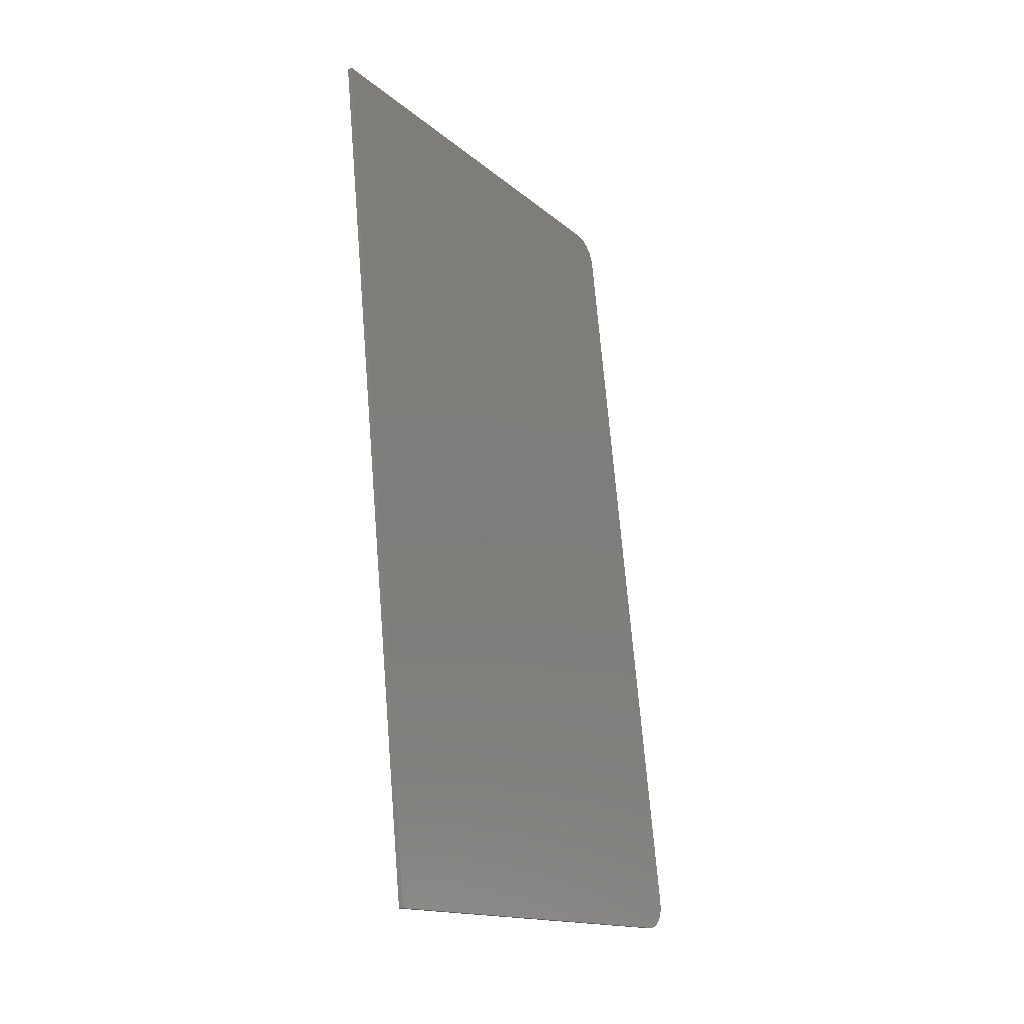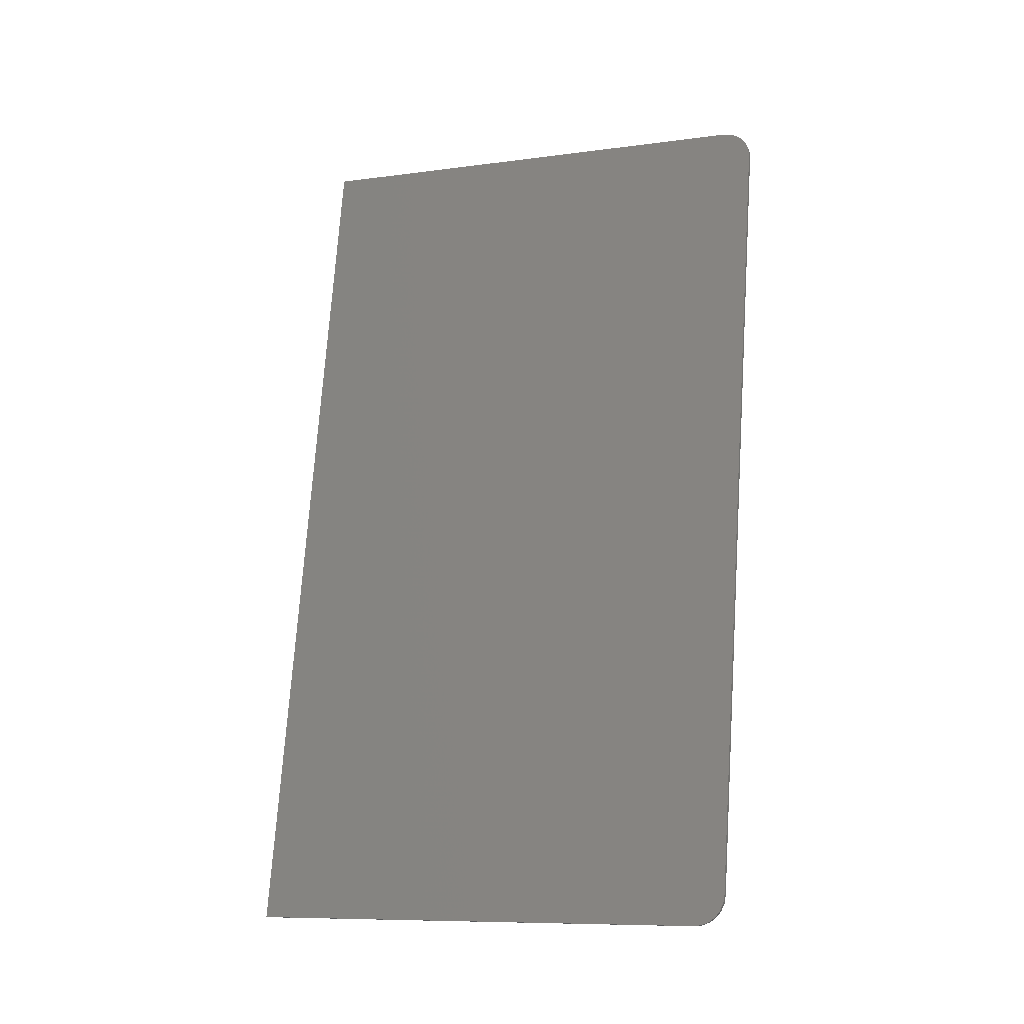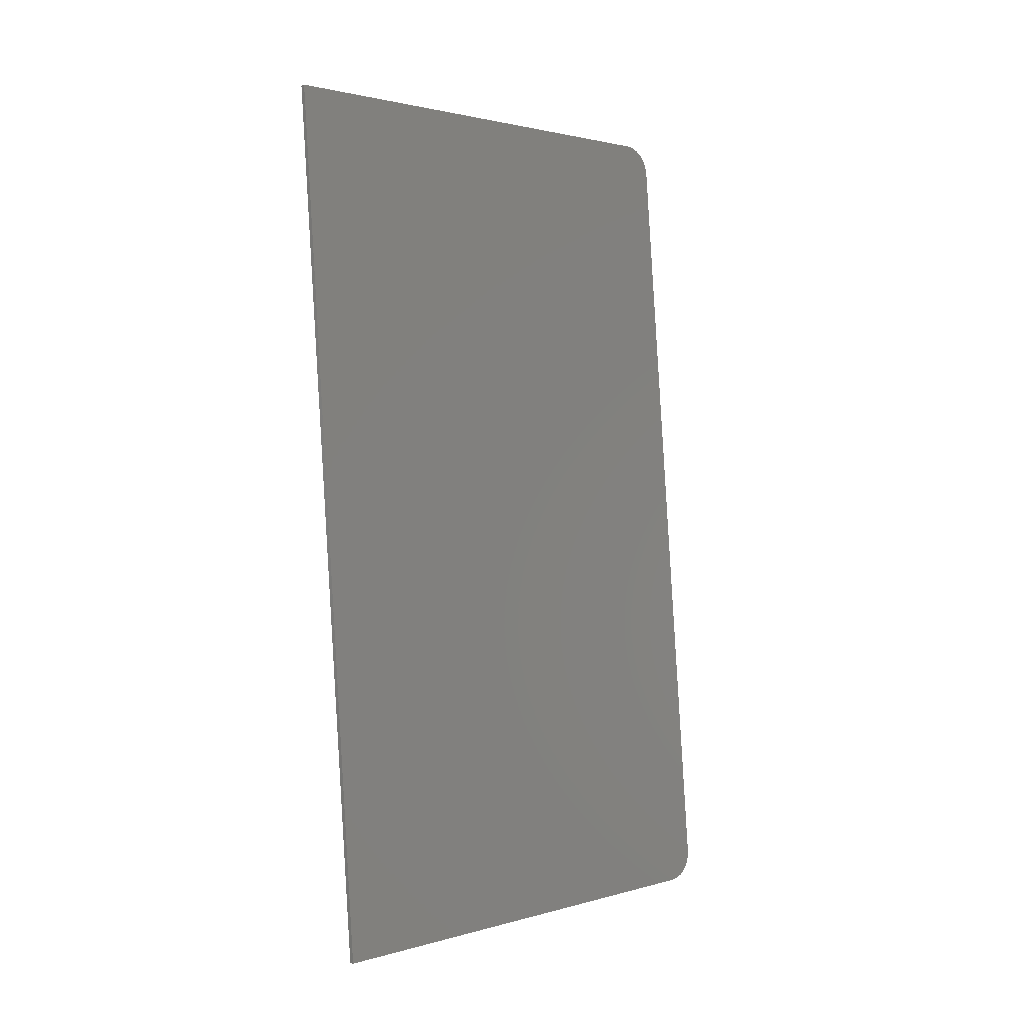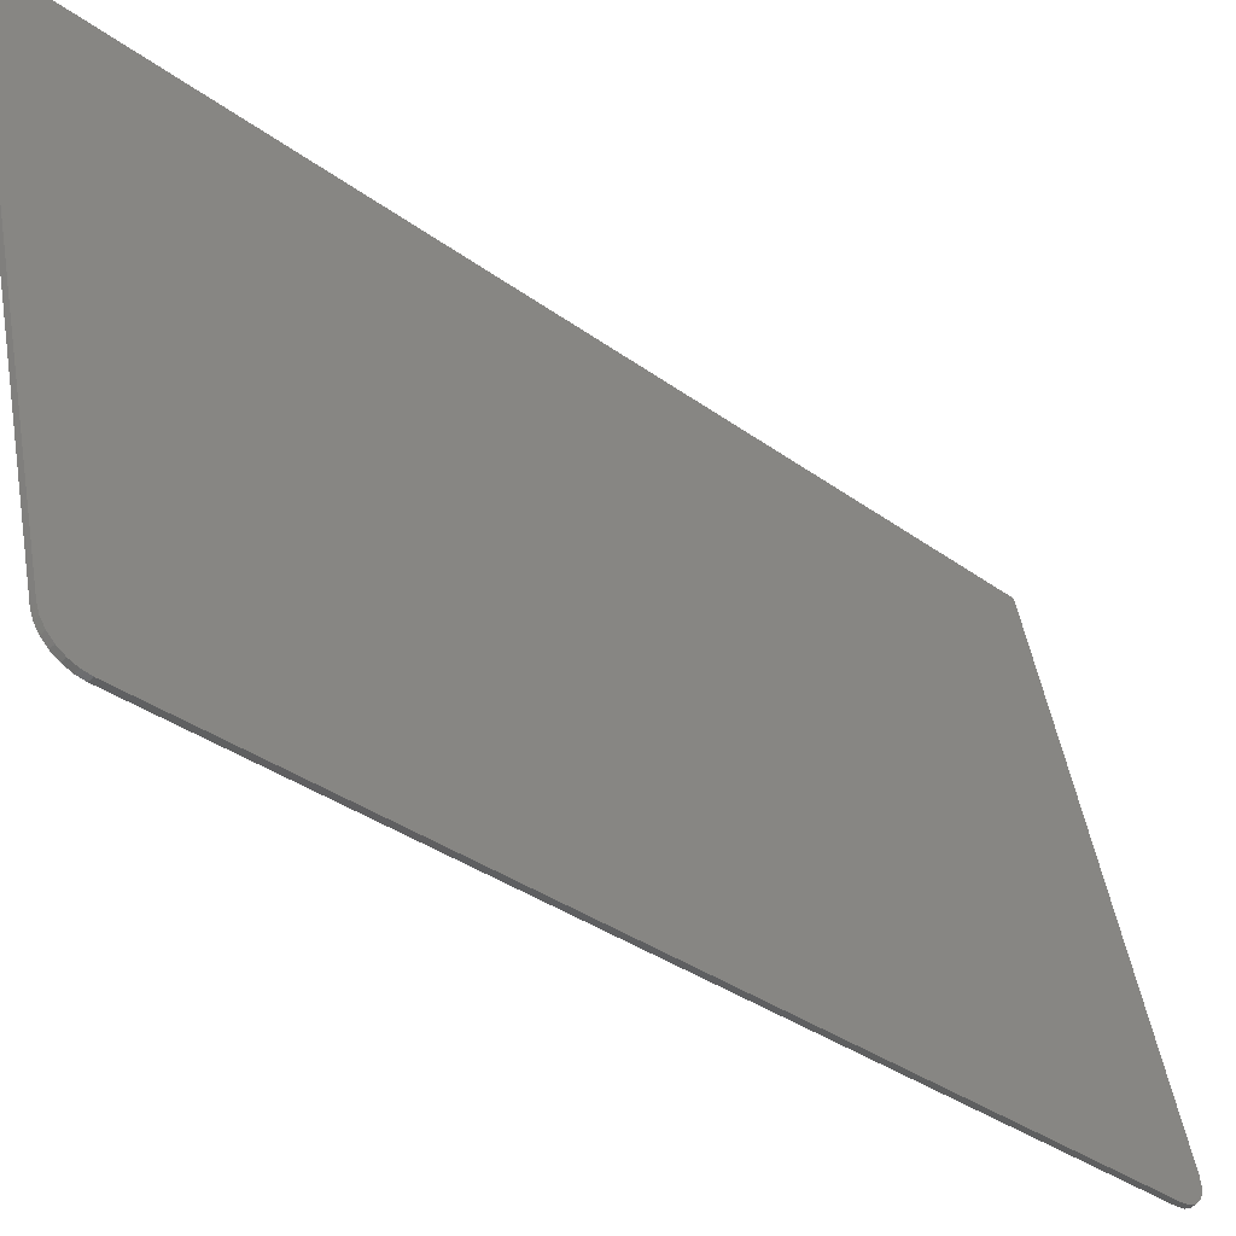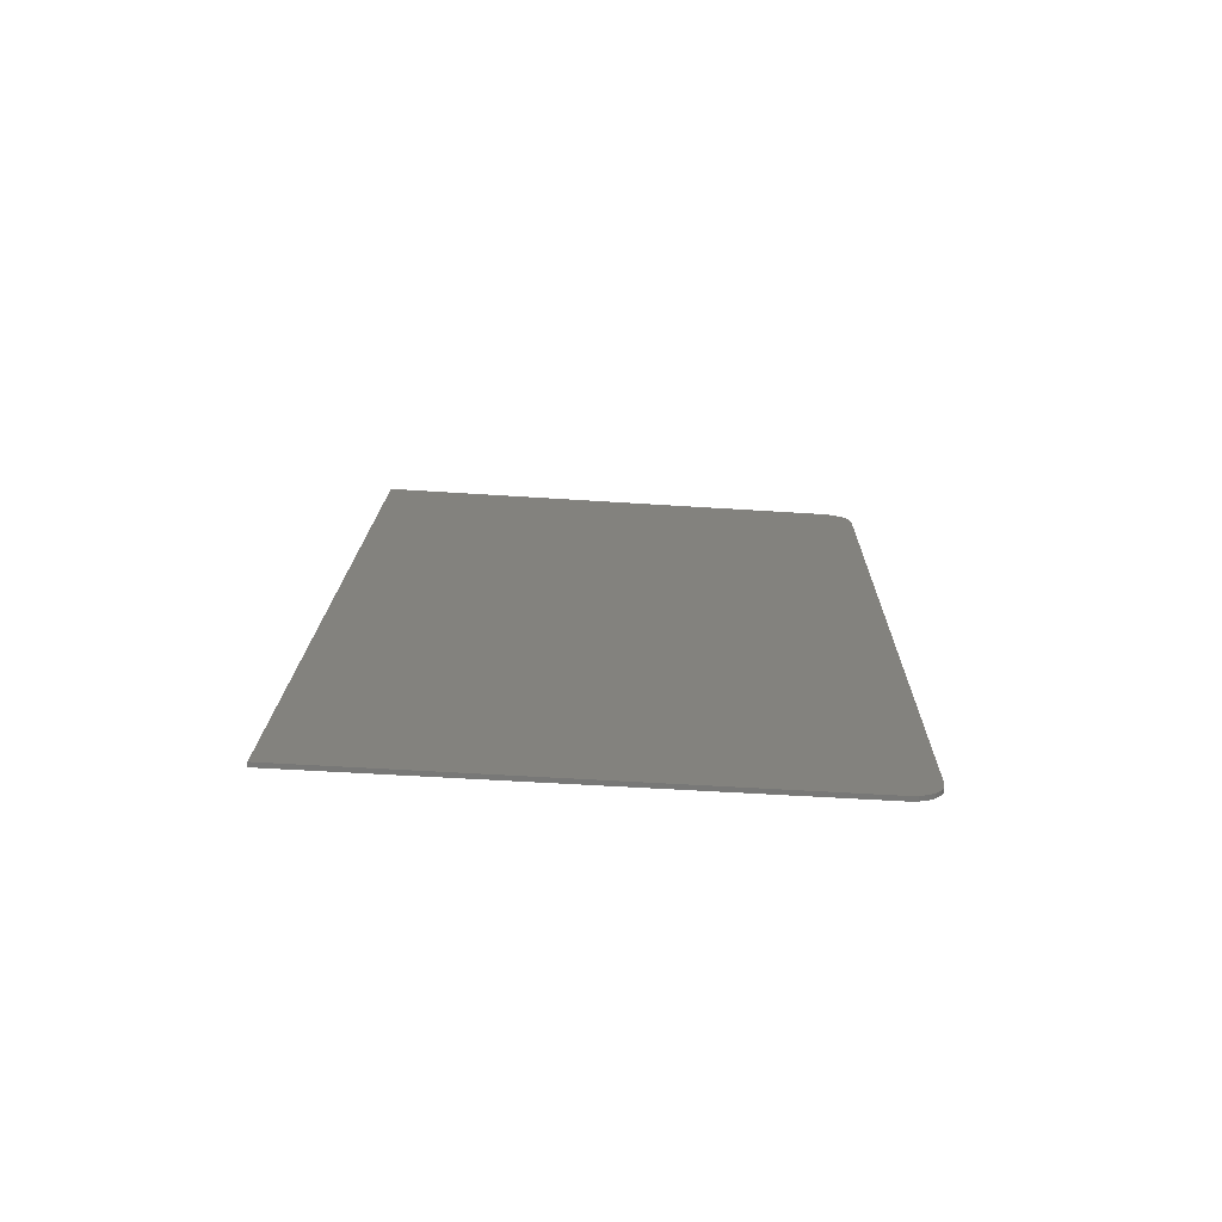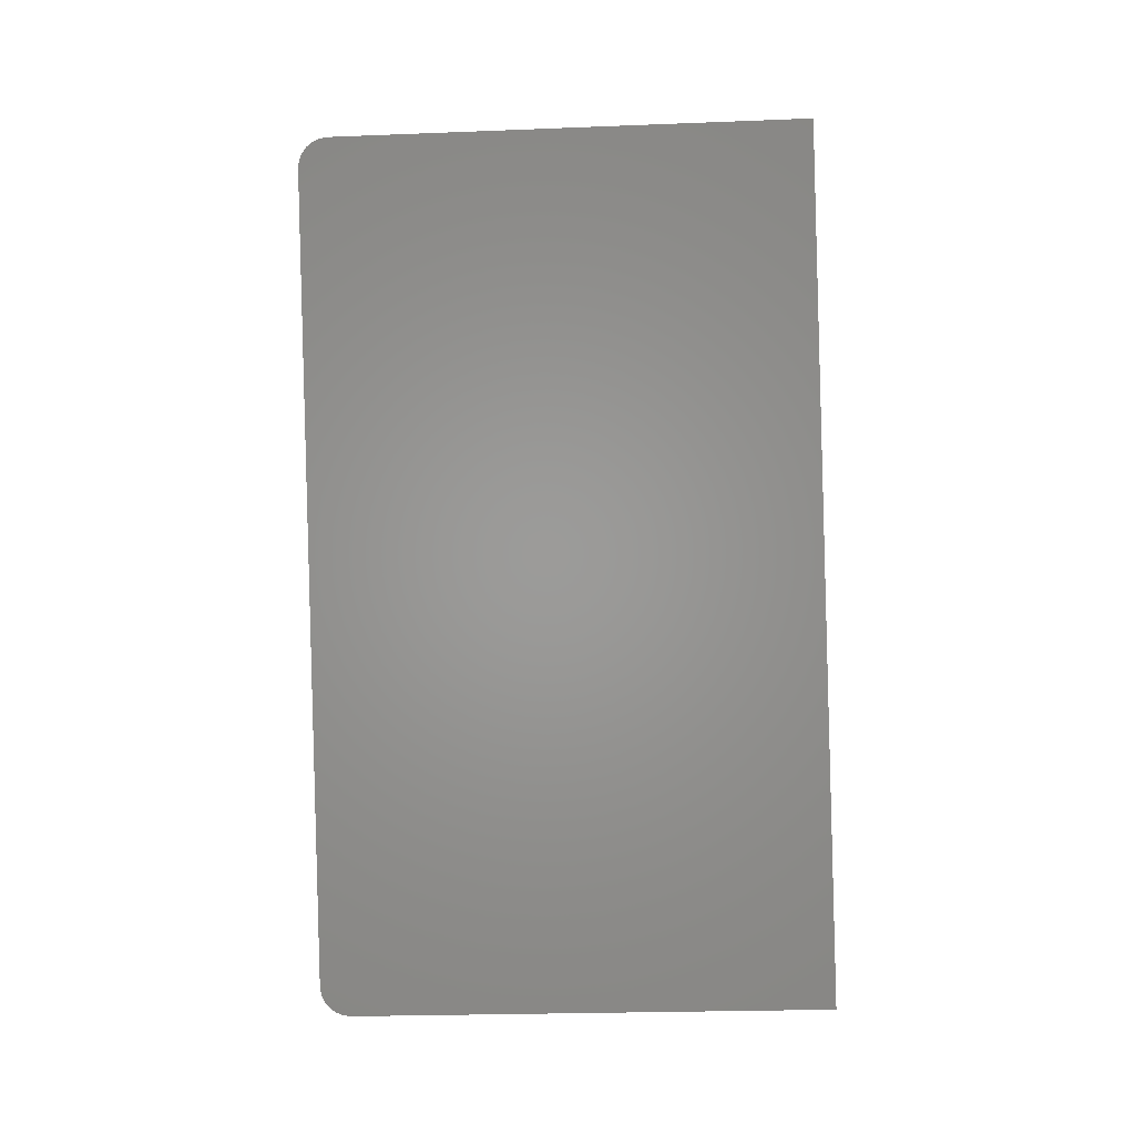
<metadata>
{"format":"stl","ext":"stl","renderer":"f3d","projection":"perspective","resolution":1024,"background":"white","views":[{"elev":-14.4,"azim":45.3,"up":"+Y"},{"elev":-11.8,"azim":125.9,"up":"+Y"},{"elev":4.0,"azim":59.6,"up":"+Y"},{"elev":-33.2,"azim":-128.9,"up":"+Z"},{"elev":-67.3,"azim":100.4,"up":"+Y"},{"elev":-6.3,"azim":-76.9,"up":"+Y"}]}
</metadata>
<code>
# stl→obj: 32 verts, 60 faces
v 8722 1486 5215
v 8727 1513 5247
v 8723 1478 5214
v 8722 1495 5218
v 8722 1502 5223
v 8723 1508 5230
v 8725 1511 5238
v 8851 1535 5778
v 8967 538.9 5778
v 8829 565.1 5214
v 8841 531.5 5247
v 8831 556.3 5215
v 8832 548.1 5218
v 8839 532.6 5238
v 8837 535.9 5230
v 8835 541.1 5223
v 8718 1477 5215
v 8825 564.8 5215
v 8717 1486 5216
v 8717 1494 5219
v 8717 1501 5224
v 8718 1507 5231
v 8720 1511 5239
v 8722 1512 5248
v 8846 1534 5779
v 8962 538.6 5779
v 8836 531.3 5248
v 8826 556 5216
v 8828 547.8 5219
v 8830 540.9 5224
v 8832 535.6 5231
v 8834 532.3 5239
f 1 2 3
f 1 4 2
f 2 4 5
f 6 2 5
f 6 7 2
f 2 8 3
f 3 8 9
f 10 9 11
f 12 11 13
f 12 10 11
f 14 15 11
f 11 15 16
f 13 11 16
f 10 3 9
f 17 3 18
f 18 3 10
f 17 19 3
f 3 19 1
f 1 19 20
f 4 20 21
f 5 21 22
f 6 22 23
f 7 23 24
f 2 7 24
f 7 6 23
f 6 5 22
f 5 4 21
f 4 1 20
f 24 25 2
f 2 25 8
f 9 8 26
f 26 8 25
f 27 11 26
f 26 11 9
f 10 12 18
f 18 12 28
f 28 12 13
f 29 13 16
f 30 16 15
f 31 15 14
f 32 14 11
f 27 32 11
f 32 31 14
f 31 30 15
f 30 29 16
f 29 28 13
f 28 27 18
f 28 29 27
f 27 29 30
f 31 27 30
f 31 32 27
f 27 26 18
f 18 26 17
f 17 26 25
f 24 17 25
f 24 19 17
f 24 20 19
f 24 21 20
f 24 22 21
f 24 23 22

</code>
